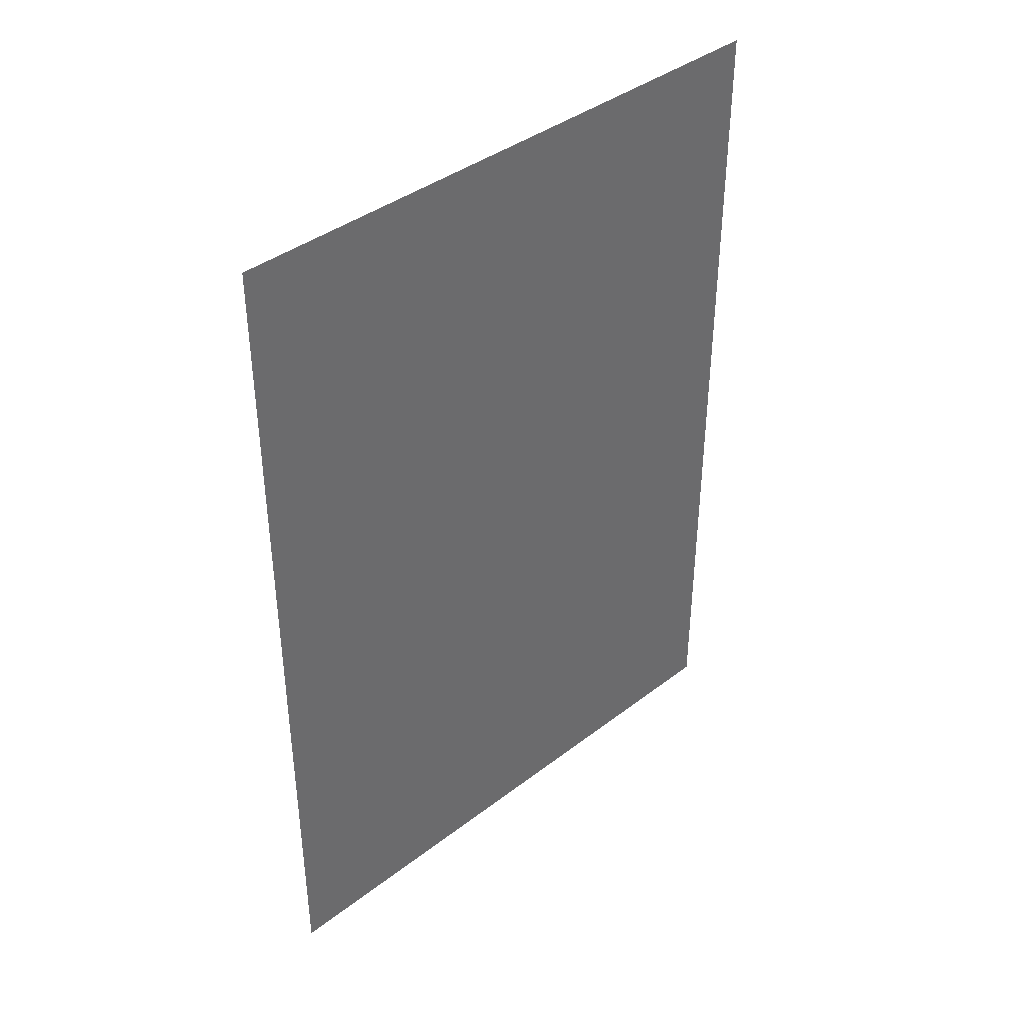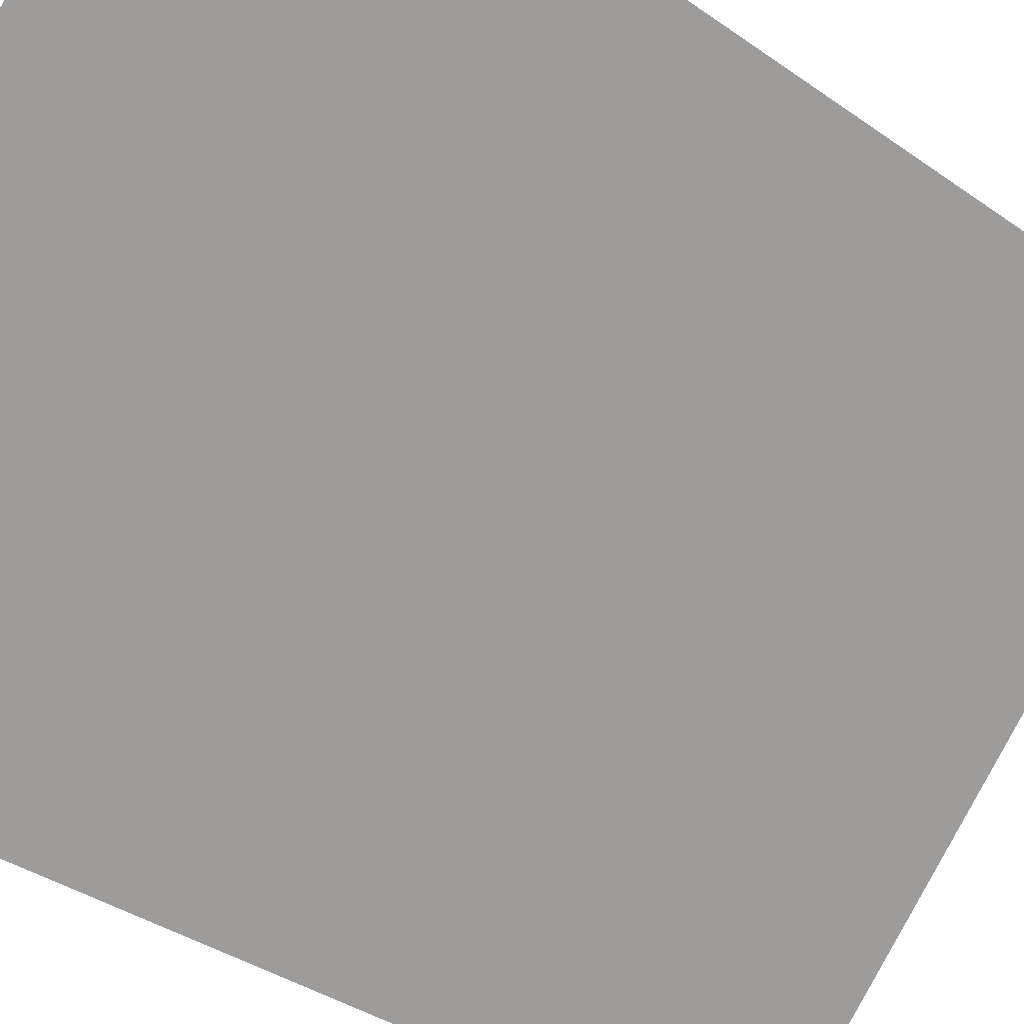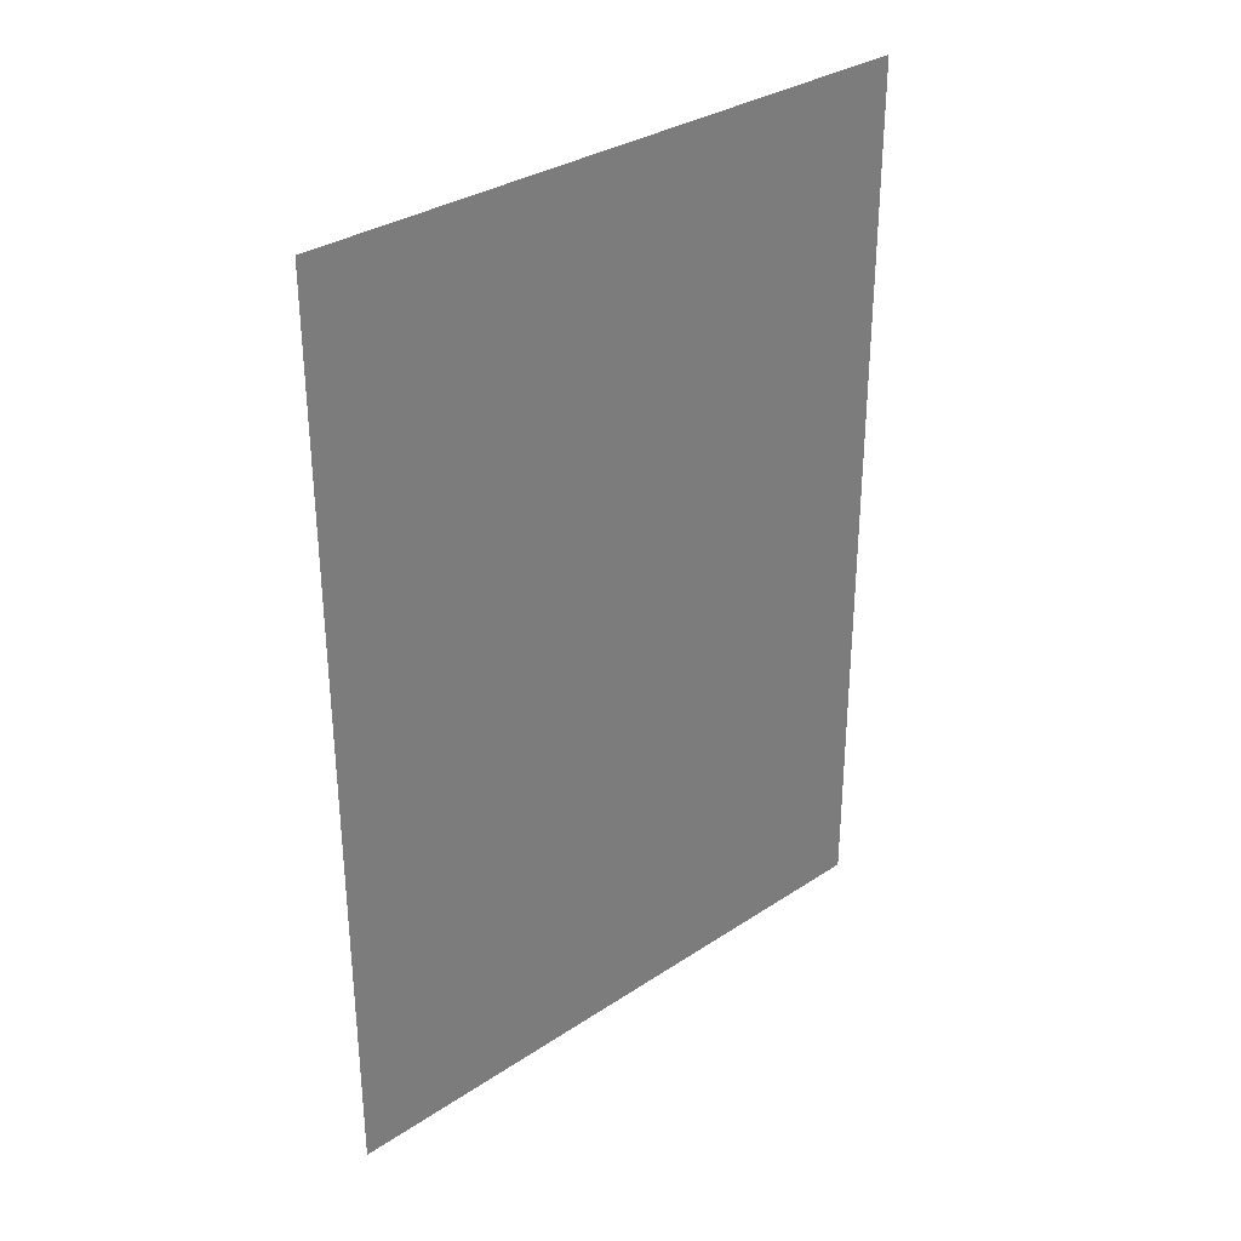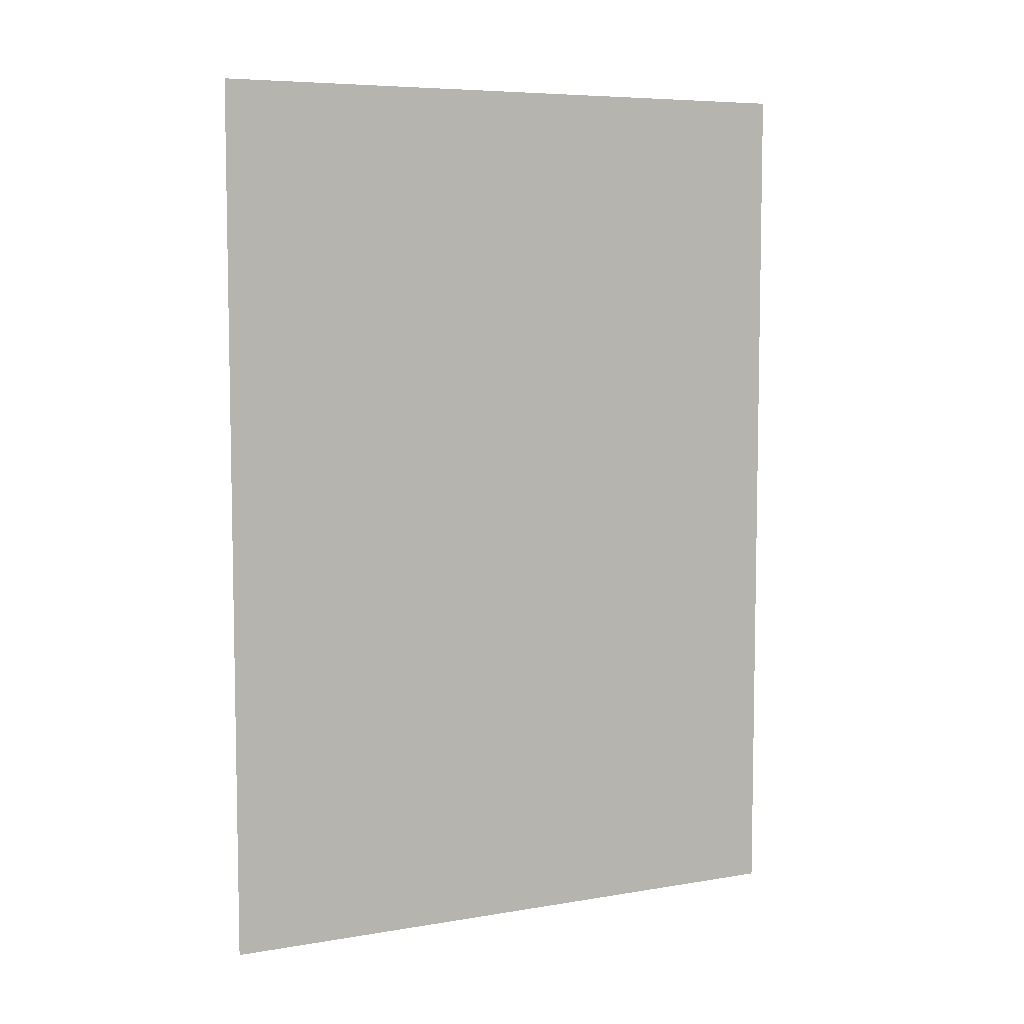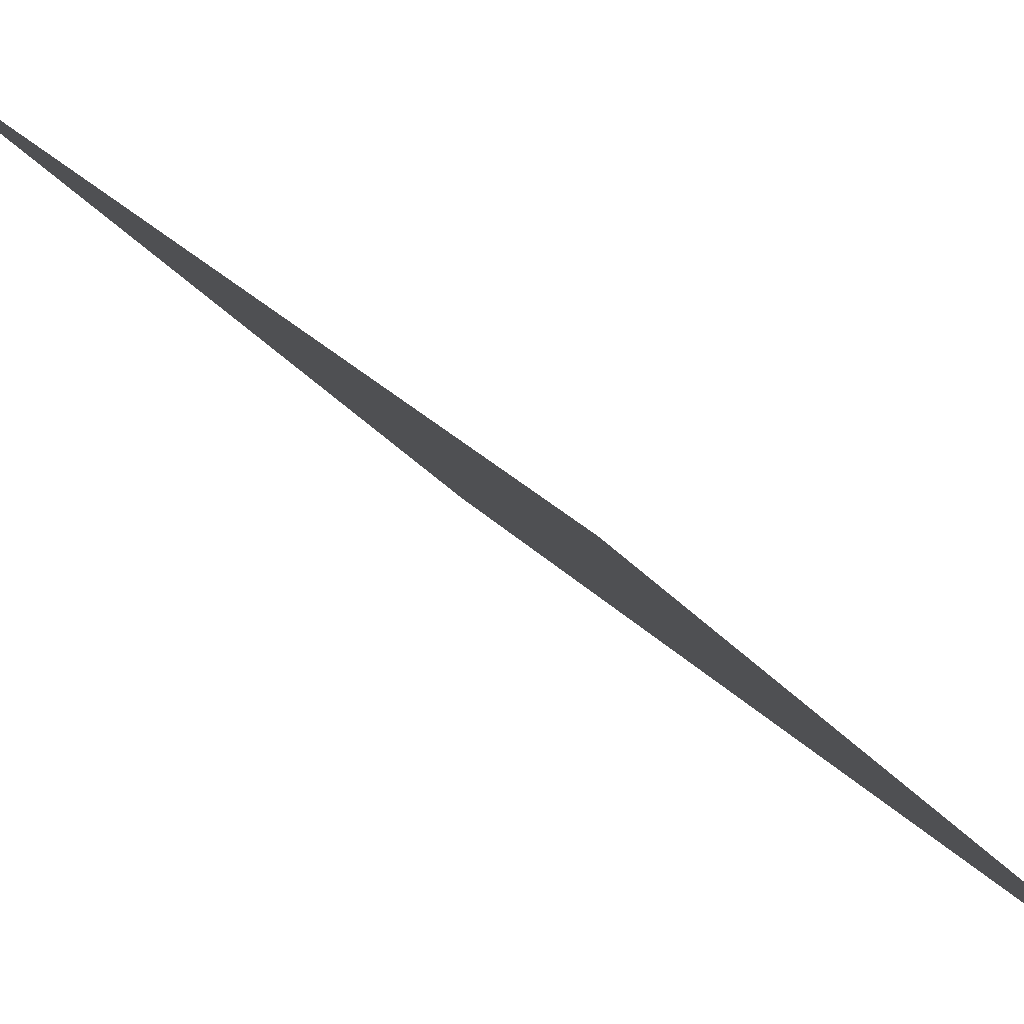
<metadata>
{"format":"obj","ext":"obj","renderer":"f3d","projection":"perspective","resolution":1024,"background":"white","views":[{"elev":39.9,"azim":-178.4,"up":"+Z"},{"elev":-35.0,"azim":46.4,"up":"+Y"},{"elev":32.6,"azim":-177.5,"up":"+Z"},{"elev":6.8,"azim":-161.4,"up":"+Z"},{"elev":25.3,"azim":149.0,"up":"+Y"}]}
</metadata>
<code>
o 1100_0000
v 0 1 1
v -1 0 -1
v 0 1 -1
v -1 0 1
v -0.5 0.5 0
f 5 3 1
f 2 3 5
f 2 5 4
f 4 5 1

</code>
